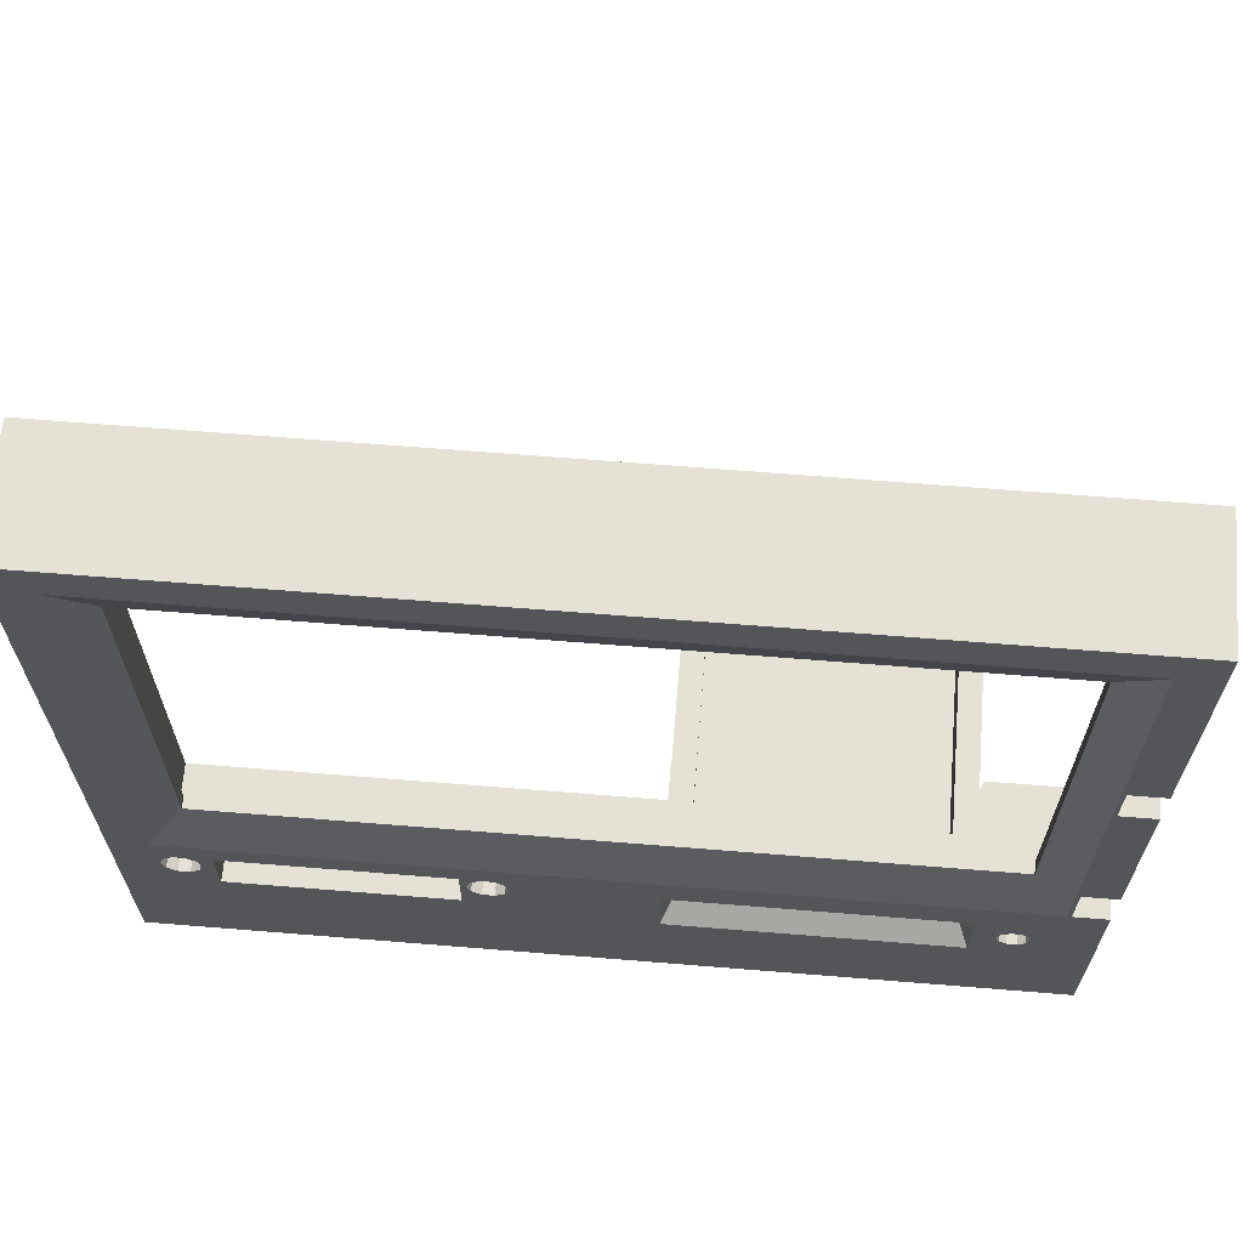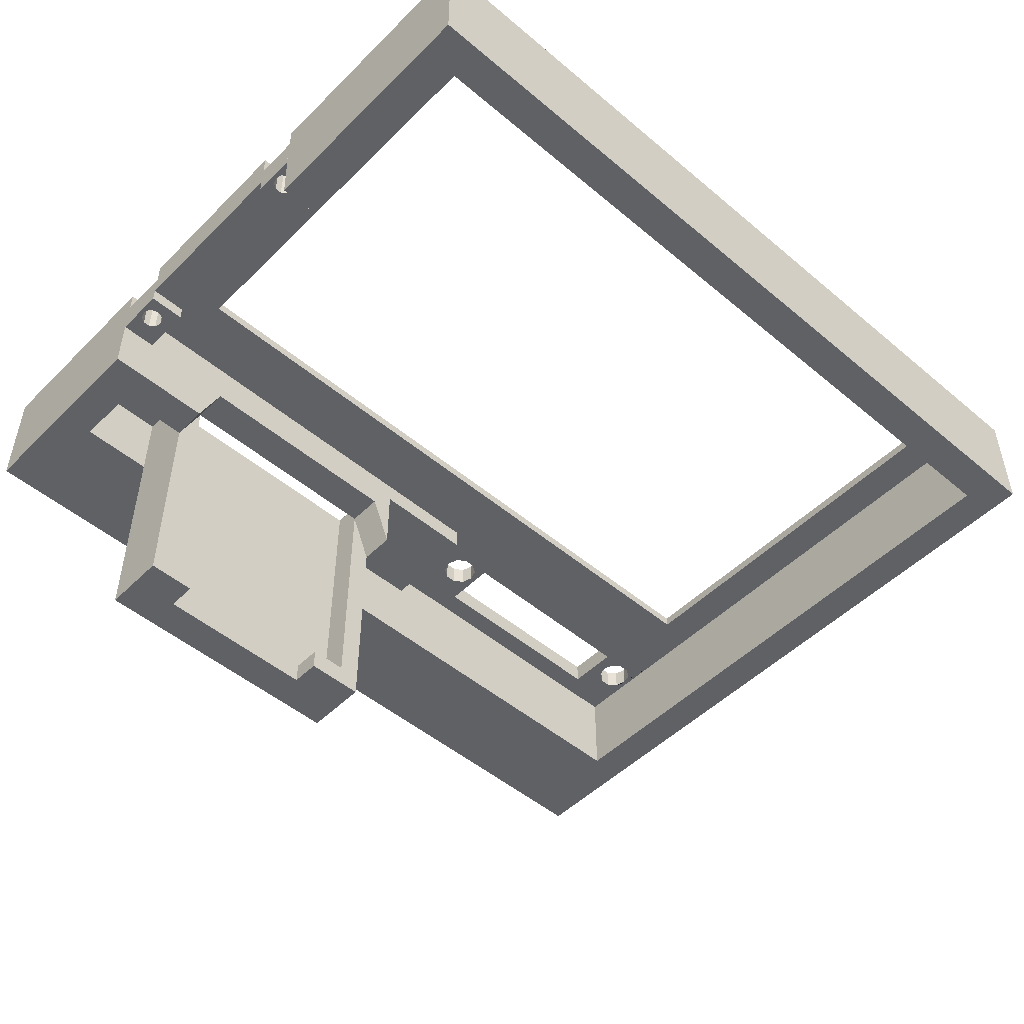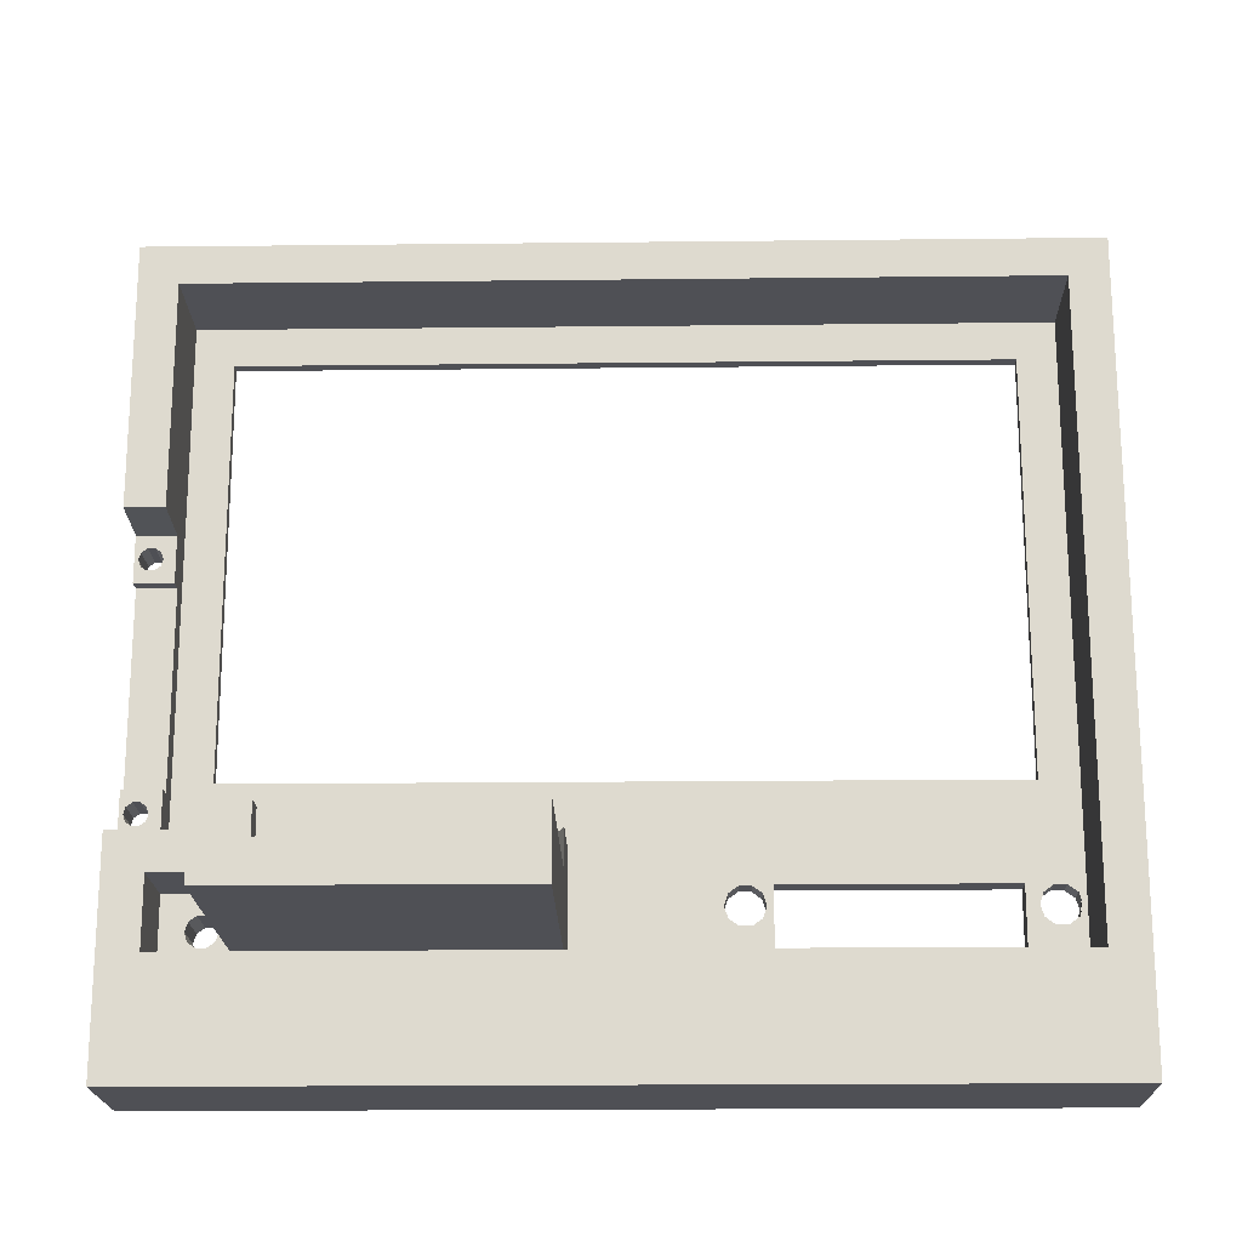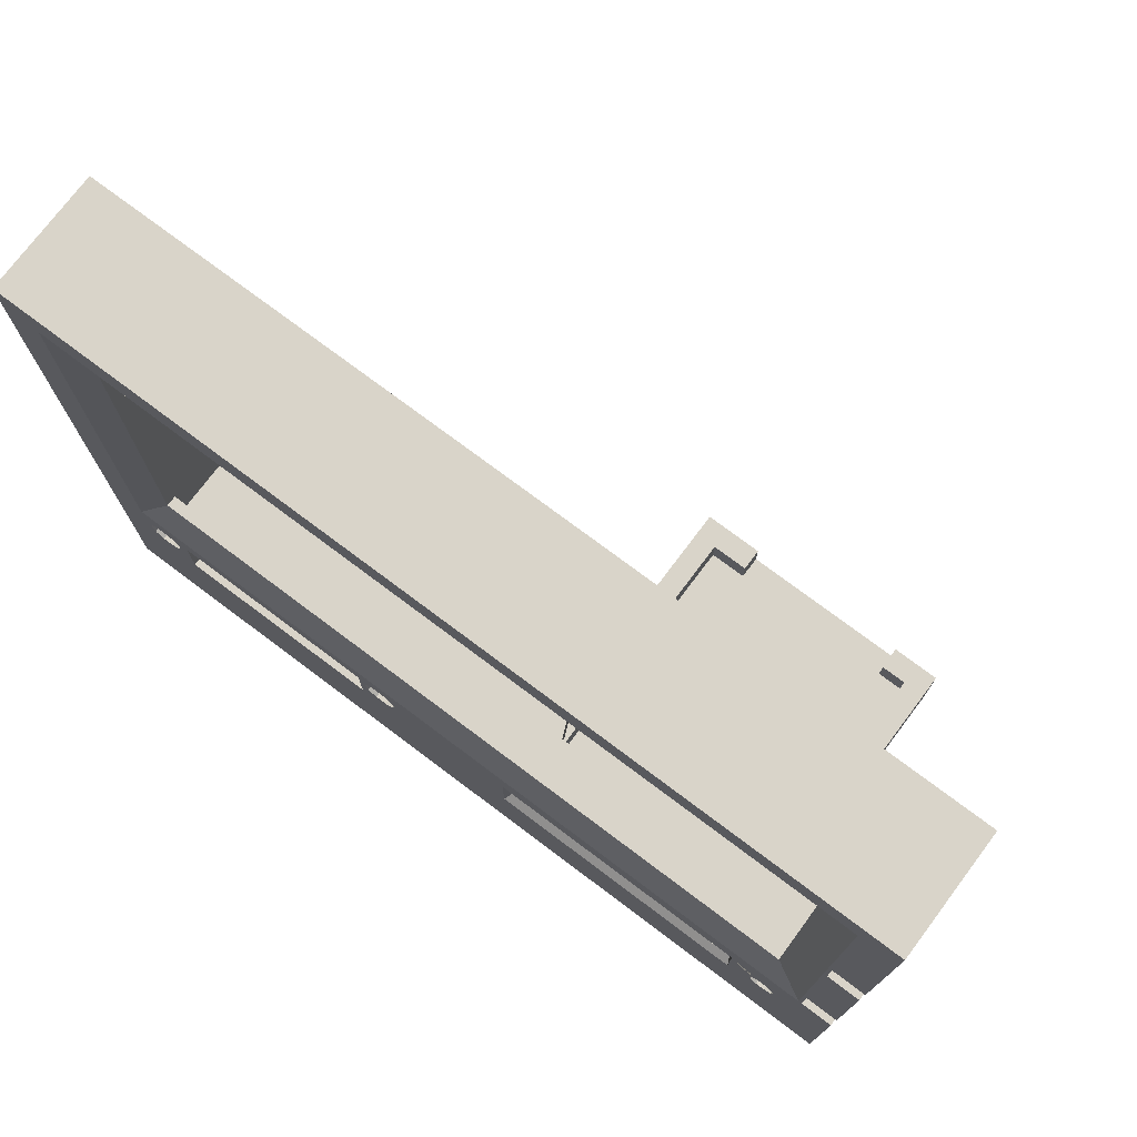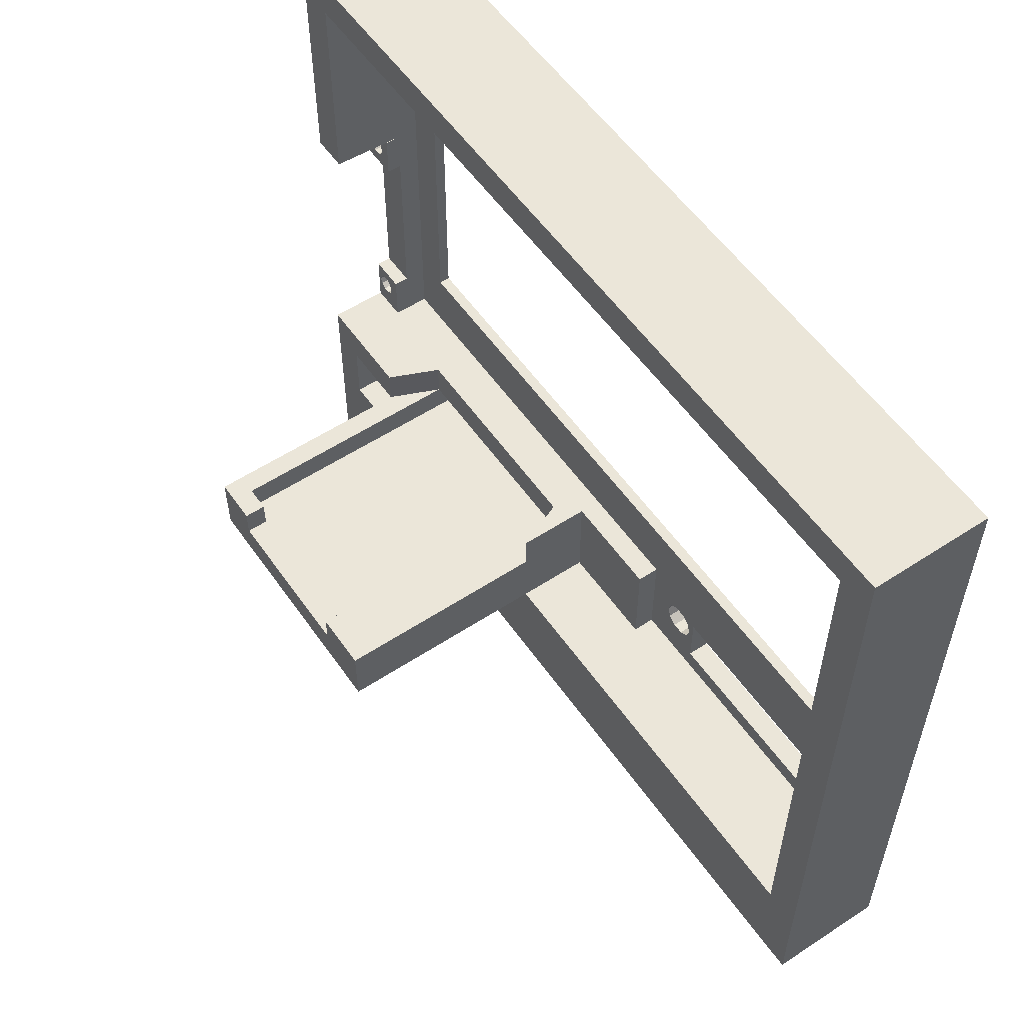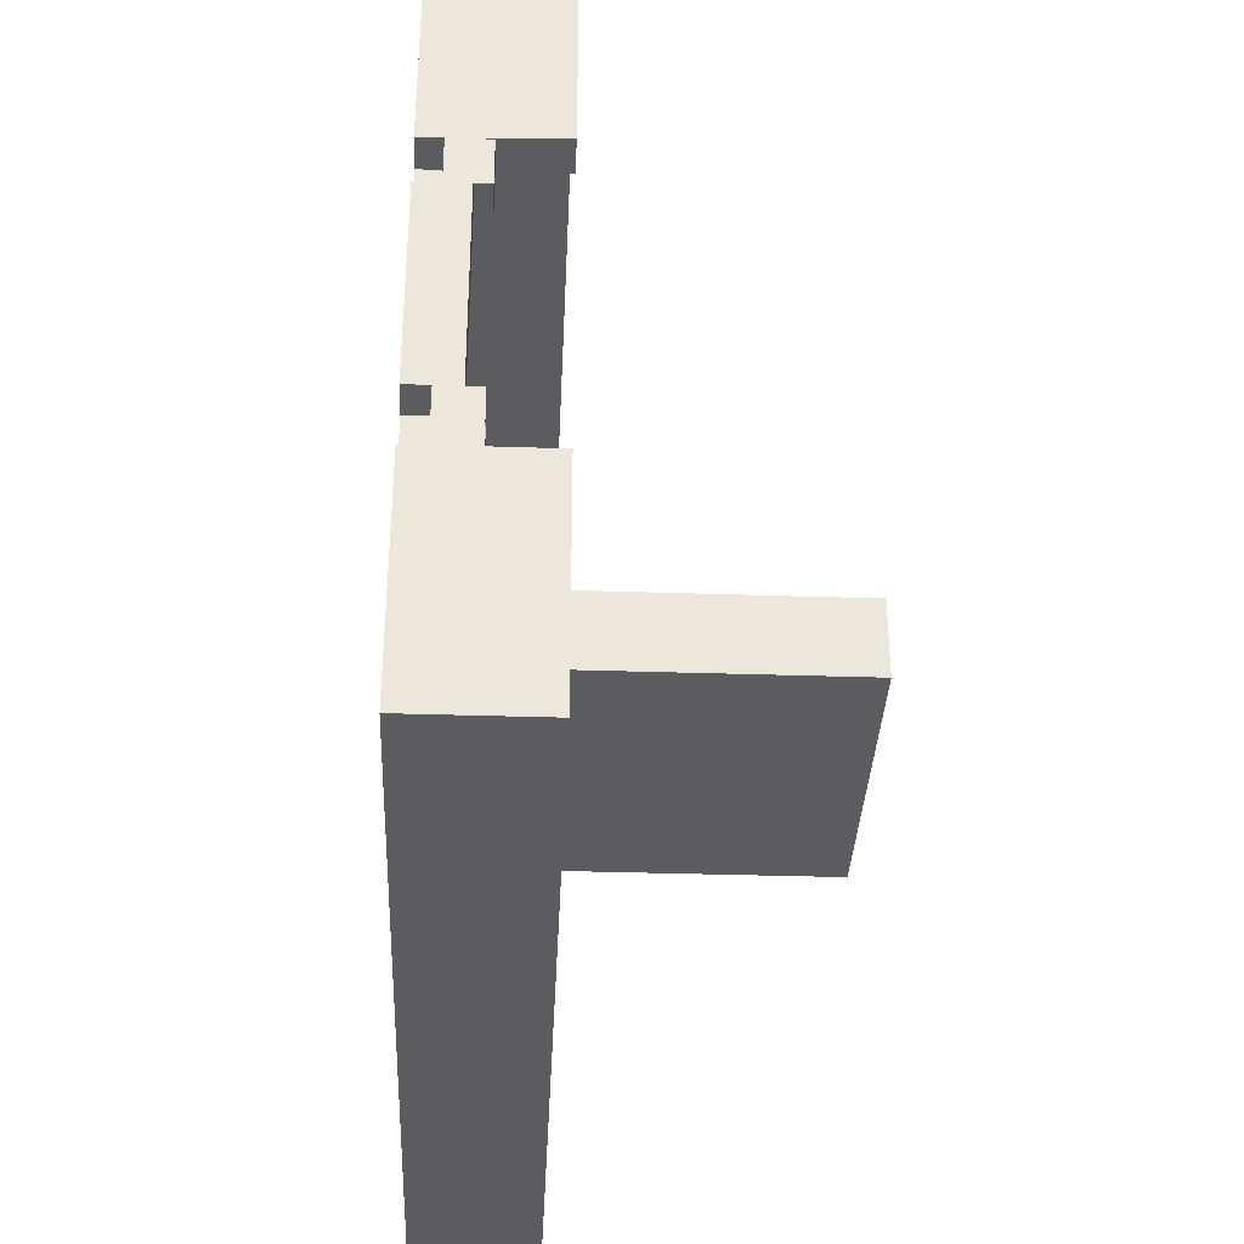
<metadata>
{"format":"obj","ext":"obj","renderer":"f3d","projection":"perspective","resolution":1024,"background":"white","views":[{"elev":65.1,"azim":4.7,"up":"+Y"},{"elev":-49.6,"azim":137.2,"up":"+Z"},{"elev":-19.4,"azim":-178.8,"up":"+Y"},{"elev":74.9,"azim":36.9,"up":"+Y"},{"elev":56.0,"azim":-124.5,"up":"+Y"},{"elev":-35.0,"azim":87.5,"up":"+Y"}]}
</metadata>
<code>
g default
v 587 11.53 2e-06
v 585.8 10.62 2e-06
v 605.5 5 2e-06
v 605.5 19 -6
v 585.8 15.38 -3
v 584.2 15.38 -3
v 587.5 13 -3
v 587 14.47 -3
v 642.5 14 -46
v 642.5 5 -46
v 636 10 -46
v 636 14 -46
v 636 10 -43
v 636 14 -43
v 605.5 5 -6
v 550.5 28 -3
v 550.5 82 -3
v 550.5 82 -1.5
v 550.5 28 -1.5
v 605.5 14 -16
v 605.5 5 -16
v 584.2 15.38 2e-06
v 585.8 15.38 2e-06
v 605.5 19 2e-06
v 581.7 15.5 2e-06
v 639.5 10 -43
v 639.5 14 -43
v 639.5 14 -43
v 587 14.47 2e-06
v 540.5 92 0
v 540.5 19 0
v 545.5 87 0
v 605.5 19 -16
v 587.5 13 2e-06
v 605.5 14 2e-06
v 608.5 14 -6
v 608.5 10 -6
v 608.5 14 -9
v 639.5 10 -6
v 613.5 10 -43
v 605.5 0.00036 -16
v 642.5 5 -16
v 642.5 0.00036 -16
v 608.5 19 -9
v 605.5 0.00036 0
v 642.5 5 0
v 647.5 28 -1.5
v 608.5 19 -6
v 642.5 0.00036 0
v 647.5 28 -3
v 652.5 19 -3
v 545.5 19 -3
v 642.5 14 -16
v 657.5 0.00036 -16
v 652.5 5 -16
v 657.5 5 -16
v 639.5 14 -6
v 639.5 14 -9
v 639.5 19 -6
v 657.5 0.00036 -6
v 642.5 14 2e-06
v 639.5 19 -9
v 652.5 19 2e-06
v 642.5 19 -6
v 652.5 19 -6
v 652.5 14 0
v 652.5 19 -8
v 654.3 22.12 -8
v 655 21.57 -8
v 654 23 -8
v 652.5 26 -8
v 652.5 26 -6
v 654.3 23.88 -8
v 657.5 19 -8
v 656 21.57 -8
v 656.7 22.12 -8
v 655 24.43 -8
v 657 23 -8
v 657.5 19 -3
v 657.5 14 -6
v 657.5 19 -6
v 653 19 0
v 657.5 14 0
v 657.5 26 -8
v 653 19 -3
v 655 21.57 -3
v 654.3 22.12 -3
v 654 23 -3
v 642.5 14 -6
v 642.5 5 -6
v 656.7 23.88 -8
v 656 24.43 -8
v 653 26 -3
v 652.5 5 -6
v 657.5 19 0
v 654.3 23.88 -3
v 653 26 0
v 656.7 22.12 -3
v 656 21.57 -3
v 652.5 26 0
v 657.5 26 -3
v 655 24.43 -3
v 657 23 -3
v 657.5 26 -6
v 656.7 23.88 -3
v 656 24.43 -3
v 642.5 19 -16
v 652.5 51.5 -6
v 657.5 0.00036 0
v 652.5 19 -16
v 652.5 14 -16
v 657.5 14 -16
v 652.5 51.5 0
v 657.5 51.5 -6
v 652.5 14 -6
v 652.5 5 0
v 645.9 8.33 -6
v 645.9 8.33 0
v 646.9 7.603 -6
v 646.9 7.603 0
v 645.5 9.506 -6
v 645.5 9.506 1e-06
v 645.9 10.68 -6
v 645.9 10.68 1e-06
v 652.5 57.5 0
v 657.5 51.5 -3
v 649.1 8.33 -6
v 648.1 7.603 -6
v 648.1 7.603 0
v 649.1 8.33 0
v 657.5 19 -16
v 655 53.07 -8
v 652.5 51.5 -8
v 654.3 53.62 -8
v 654 54.5 -8
v 646.9 11.41 -6
v 647 11.41 1e-06
v 652.5 57.5 -8
v 649.5 9.506 -6
v 649.5 9.506 0
v 648.1 11.41 -6
v 648.1 11.41 1e-06
v 654.3 55.38 -8
v 657.5 51.5 -8
v 656 53.07 -8
v 656.7 53.62 -8
v 655 55.93 -8
v 657 54.5 -8
v 649.1 10.68 -6
v 649.1 10.68 0
v 647.5 82 -1.5
v 657.5 57.5 -8
v 653 51.5 -3
v 655 53.07 -3
v 654.3 53.62 -3
v 654 54.5 -3
v 656.7 55.38 -8
v 656 55.93 -8
v 653 57.5 -3
v 657.5 57.5 -6
v 654.3 55.38 -3
v 656.7 53.62 -3
v 656 53.07 -3
v 655 55.93 -3
v 657 54.5 -3
v 657.5 57.5 -3
v 652.5 26 -8
v 652.5 19 -8
v 656.7 55.38 -3
v 656 55.93 -3
v 652.5 87 0
v 653 57.5 0
v 652.5 57.5 -6
v 652.5 87 -3
v 652.5 87 -6
v 652.5 87 -16
v 545.5 87 -16
v 540.5 92 -16
v 657.5 92 -16
v 545.5 87 -6
v 657.5 26 0
v 647.5 82 -3
v 540.5 92 -6
v 657.5 92 -6
v 545.5 87 -3
v 657.5 92 0
v 649.5 9.534 0
v 653 51.5 0
v 657.5 51.5 0
v 652.5 58 -16
v 657.5 58 -16
v 657.5 57.5 0
v 653.2 57.5 0
v 581.7 15.5 -3
v 583 14.47 2e-06
v 587 11.53 -3
v 582.5 13 2e-06
v 585.8 10.62 -3
v 584.2 10.62 2e-06
v 581.7 8 2e-06
v 605.5 5 -46
v 583 11.53 2e-06
v 545.5 19 2e-06
v 583 14.47 -3
v 582.5 13 -3
v 545.5 19 -6
v 608.5 10 -43
v 608.5 14 -43
v 540.5 19 -6
v 584.2 10.62 -3
v 581.7 8 -3
v 583 11.53 -3
v 605.5 14 -46
v 552.6 15.5 2e-06
v 613.5 10 -46
v 545.5 19 -16
v 608.5 14 -43
v 613.5 14 -46
v 608.5 10 -43
v 552.6 8 -3
v 540.5 19 -16
v 552.6 15.5 -3
v 552.6 8 2e-06
v 549.3 15.38 2e-06
v 550.5 14.47 2e-06
v 551 13 2e-06
v 547.7 15.38 2e-06
v 613.5 14 -43
v 546.5 14.47 2e-06
v 546 13 2e-06
v 550.5 11.53 2e-06
v 549.3 10.62 2e-06
v 549.3 15.38 -3
v 550.5 14.47 -3
v 545.5 5 2e-06
v 551 13 -3
v 547.7 15.38 -3
v 540.5 0.00036 0
v 546.5 14.47 -3
v 546.5 11.53 2e-06
v 547.7 10.62 2e-06
v 550.5 11.53 -3
v 546 13 -3
v 549.3 10.62 -3
v 545.5 5 -6
v 546.5 11.53 -3
v 547.7 10.62 -3
v 540.5 0.00036 -6
v 545.5 5 -16
v 540.5 0.00036 -16
v 645.5 12.69 1e-06
v 591 19 -6
v 591 5 -6
v 591 19 -3
v 591 5 -3
v 545.5 19 -3
v 545.5 5 -3
v 540.5 19 -16
v 540.5 19 -6
v 642.5 -10 -6
v 605.5 -10 -6
v 605.5 -10 -16
v 642.5 -10 -16
v 642.5 -10 0
v 605.5 -10 0
v 657.5 -10 -6
v 657.5 -10 -16
v 657.5 -10 0
v 540.5 -10 0
v 540.5 -10 -6
v 540.5 -10 -16
g TV_Front TV:TV_FRONT:polySurface9
f 1 2 3
f 7 8 254
f 9 10 11
f 9 11 12
f 13 14 12 11
f 7 254 255
f 16 17 18 19
f 15 4 20 21
f 22 23 24 25
f 26 27 28
f 23 29 24
f 32 30 31 203
f 20 4 33
f 27 9 28
f 26 28 14 13
f 34 1 3 35
f 28 9 12 14
f 36 37 38
f 3 37 35
f 19 18 32 203
f 36 35 37
f 37 39 13 40
f 41 21 42 43
f 13 39 26
f 20 33 44 38
f 29 34 35 24
f 46 3 45 49
f 260 261 262 263
f 3 46 37
f 24 47 19
f 4 48 44 33
f 46 39 37
f 254 51 59 48 4 252
f 260 264 265 261
f 53 42 10 9
f 54 55 56
f 50 16 19 47
f 39 57 58
f 39 58 27 26
f 58 53 9 27
f 56 60 54
f 61 39 46
f 61 57 39
f 57 36 38 58
f 38 44 62 58
f 63 47 24
f 59 51 64
f 57 61 35 36
f 54 43 42 55
f 48 59 62 44
f 64 51 65
f 63 61 66
f 67 68 69
f 67 70 68
f 71 70 67
f 266 260 263 267
f 51 72 65
f 71 73 70
f 74 75 76
f 71 77 73
f 74 76 78
f 79 80 81
f 63 66 82
f 79 83 80
f 74 78 84
f 85 86 87
f 85 87 88
f 89 90 42 53
f 78 91 84
f 84 91 92
f 85 88 93
f 90 94 55 42
f 95 85 82
f 85 95 79
f 96 93 88
f 63 82 97 100
f 79 98 99
f 95 83 79
f 151 47 63 100 113 125 171
f 81 101 79
f 102 93 96
f 103 98 79
f 104 101 81
f 63 24 35 61
f 101 103 79
f 101 105 103
f 101 106 105
f 58 62 107 53
f 51 108 72
f 104 72 108 114
f 268 264 260 266
f 53 107 110 111
f 55 111 112 56
f 101 104 114 126
f 115 89 53 111
f 59 64 107 62
f 94 115 111 55
f 116 46 49 109
f 117 118 120 119
f 117 121 122 118
f 121 123 124 122
f 80 60 56 112
f 127 128 129 130
f 64 65 110 107
f 111 110 131 112
f 124 123 136 137
f 132 133 134
f 133 135 134
f 138 135 133
f 139 127 130 140
f 136 141 142 137
f 138 143 135
f 144 145 146
f 138 147 143
f 144 146 148
f 141 149 150 142
f 144 148 152
f 153 154 155
f 153 155 156
f 152 148 157
f 152 157 158
f 153 156 159
f 126 114 160 166
f 161 159 156
f 126 162 163
f 164 159 161
f 126 165 162
f 80 83 109 60
f 126 166 165
f 65 72 167 168
f 67 65 168
f 165 166 169
f 169 166 170
f 81 80 112 131
f 65 81 131 110
f 66 116 109 83
f 71 67 168 167
f 67 69 75 74
f 72 71 167
f 81 65 67 74
f 171 125 172
f 69 68 87 86
f 68 70 88 87
f 75 69 86 99
f 70 73 96 88
f 84 92 77 71
f 173 174 175
f 76 75 99 98
f 82 66 83 95
f 73 77 102 96
f 79 99 86 85
f 104 81 74 84
f 72 104 84 71
f 78 76 98 103
f 77 92 106 102
f 85 93 97 82
f 91 78 103 105
f 92 91 105 106
f 176 177 178 179
f 101 93 102 106
f 175 180 177 176
f 101 181 97 93
f 151 18 17 182
f 183 184 179 178
f 185 174 182 17
f 174 185 180 175
f 32 18 151 171
f 128 119 120 129
f 30 186 184 183
f 32 171 186 30
f 149 139 140 187 150
f 188 113 100 97
f 188 97 181 189
f 101 126 189 181
f 108 173 138 133
f 144 133 132 145
f 114 108 133 144
f 47 151 182 50
f 160 173 190 191
f 174 51 50 182
f 51 174 173 108
f 132 134 155 154
f 134 135 156 155
f 145 132 154 163
f 135 143 161 156
f 152 158 147 138
f 146 145 163 162
f 143 147 164 161
f 126 163 154 153
f 173 160 152 138
f 160 114 144 152
f 148 146 162 165
f 189 126 153 188
f 147 158 170 164
f 153 159 172 188
f 157 148 165 169
f 158 157 169 170
f 172 125 113 188
f 85 51 65 81 79
f 65 51 85 79 81
f 170 166 159 164
f 191 190 176 179
f 173 175 176 190
f 184 160 191 179
f 166 192 193 172 159
f 171 172 193 192 186
f 186 192 166 160 184
f 185 17 16 52
f 195 22 25
f 197 195 25
f 5 8 29 23
f 8 7 34 29
f 2 199 200 3
f 6 5 23 22
f 201 10 42 21
f 7 196 1 34
f 199 202 200
f 204 6 22 195
f 194 6 204
f 196 198 2 1
f 194 204 205
f 185 52 206 180
f 205 204 195 197
f 38 37 207 208
f 24 19 203
f 202 197 25 200
f 31 30 183 209
f 37 40 207
f 198 210 199 2
f 210 211 212
f 212 205 197 202
f 210 212 202 199
f 20 38 208 213
f 194 25 214 222
f 40 13 11 215
f 194 211 200 25
f 180 206 216 177
f 214 25 24 203
f 212 211 194 205
f 213 208 217
f 213 218 215
f 207 40 219
f 200 211 220 223
f 11 10 201 215
f 215 201 213
f 21 20 213 201
f 177 216 221 178
f 203 224 214
f 224 225 214
f 225 226 214
f 227 224 203
f 228 40 215 218
f 229 227 203
f 230 229 203
f 217 219 40 228
f 231 232 223
f 213 217 228 218
f 222 233 256
f 222 234 233
f 200 223 235 3
f 236 234 222
f 230 203 235
f 256 233 237
f 236 222 220
f 3 235 238 45
f 256 237 239
f 208 207 219 217
f 240 230 235
f 241 240 235
f 220 242 236
f 256 239 243
f 220 244 242
f 257 246 247
f 257 220 211 255
f 261 265 269 270
f 245 253 15 21 249
f 226 231 223 214
f 233 234 225 224
f 261 270 271 262
f 234 236 226 225
f 220 222 214 223
f 237 233 224 227
f 41 250 249 21
f 236 242 231 226
f 239 237 227 229
f 52 31 209 206
f 52 206 209 31
f 242 244 232 231
f 232 241 235 223
f 243 239 229 230
f 244 247 241 232
f 246 243 230 240
f 247 246 240 241
f 235 203 31 238
f 256 243 246 257
f 257 247 244 220
f 31 209 248 238
f 206 245 249 216
f 248 209 221 250
f 216 249 250 221
f 117 119 90
f 120 118 46
f 121 117 90
f 118 122 61 46
f 123 121 90 89
f 122 124 251 61
f 128 127 94
f 130 129 116
f 136 123 89
f 124 137 61 251
f 127 139 94
f 140 130 116 66
f 141 136 89 115
f 137 142 66 61
f 149 141 115
f 142 150 66
f 119 128 94 90
f 129 120 46 116
f 139 149 115 94
f 150 187 140 66
f 254 5 6
f 254 8 5
f 253 252 4 15
f 254 6 194
f 255 196 7
f 255 198 196
f 255 211 210 198
f 254 194 222 256
f 252 253 255 254
f 253 245 257 255
f 245 206 256 257
f 52 16 50 51 254 256 206
f 183 178 258 259
f 41 43 263 262
f 49 45 265 264
f 43 54 267 263
f 54 60 266 267
f 109 49 264 268
f 60 109 268 266
f 45 238 269 265
f 238 248 270 269
f 248 250 271 270
f 250 41 262 271

</code>
